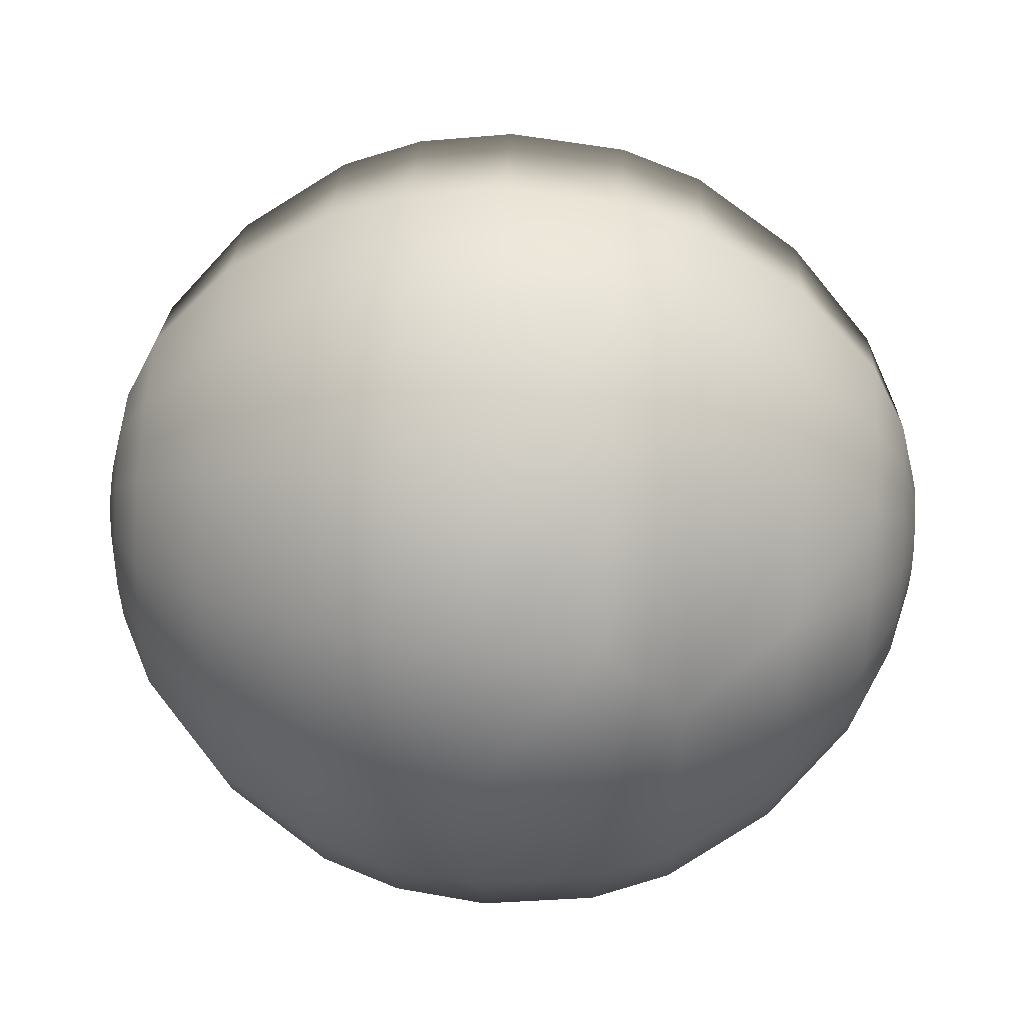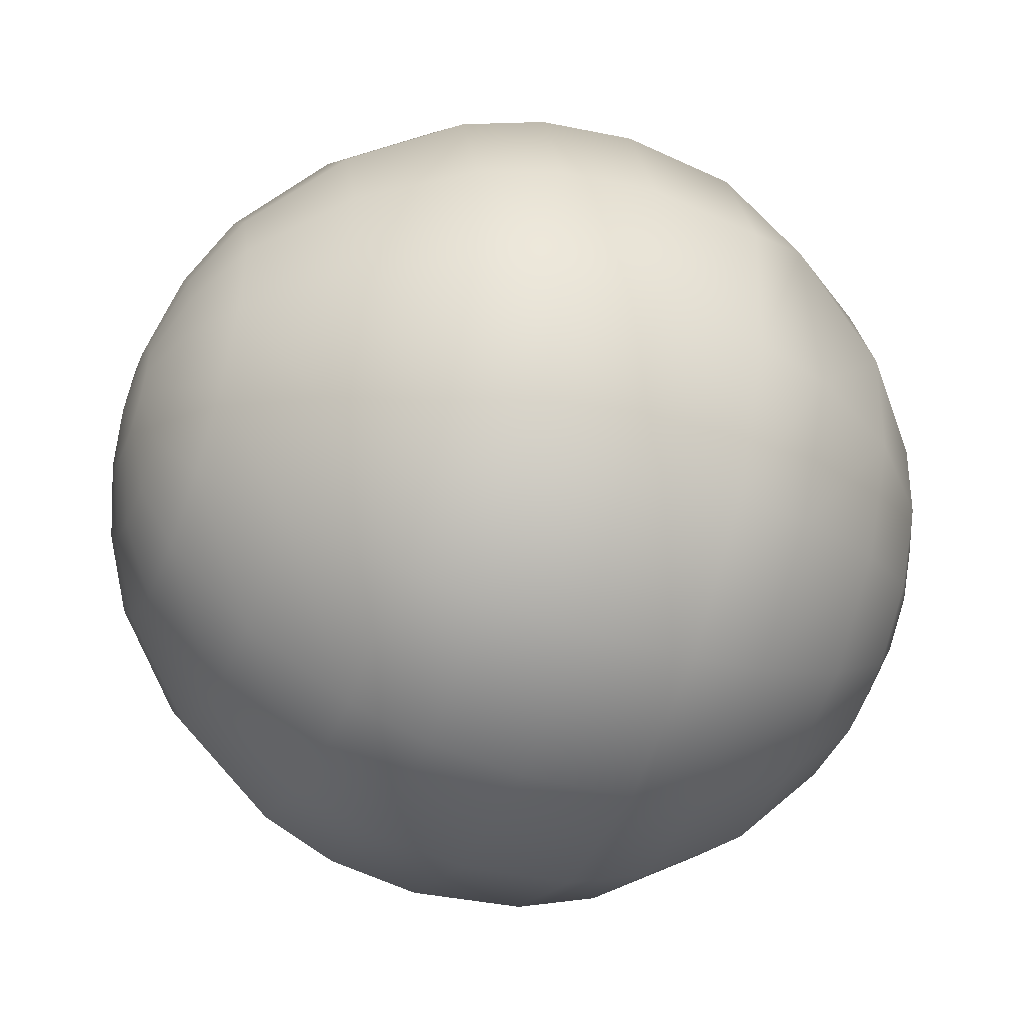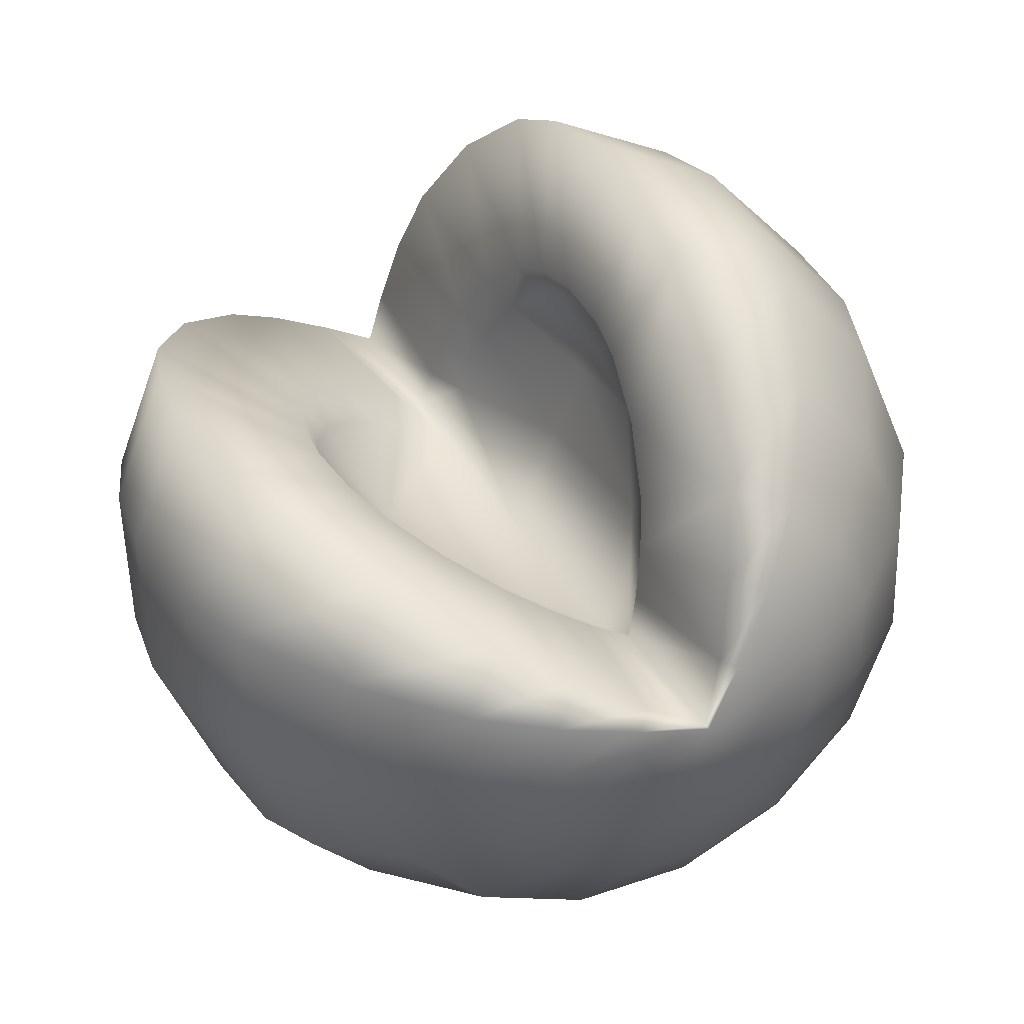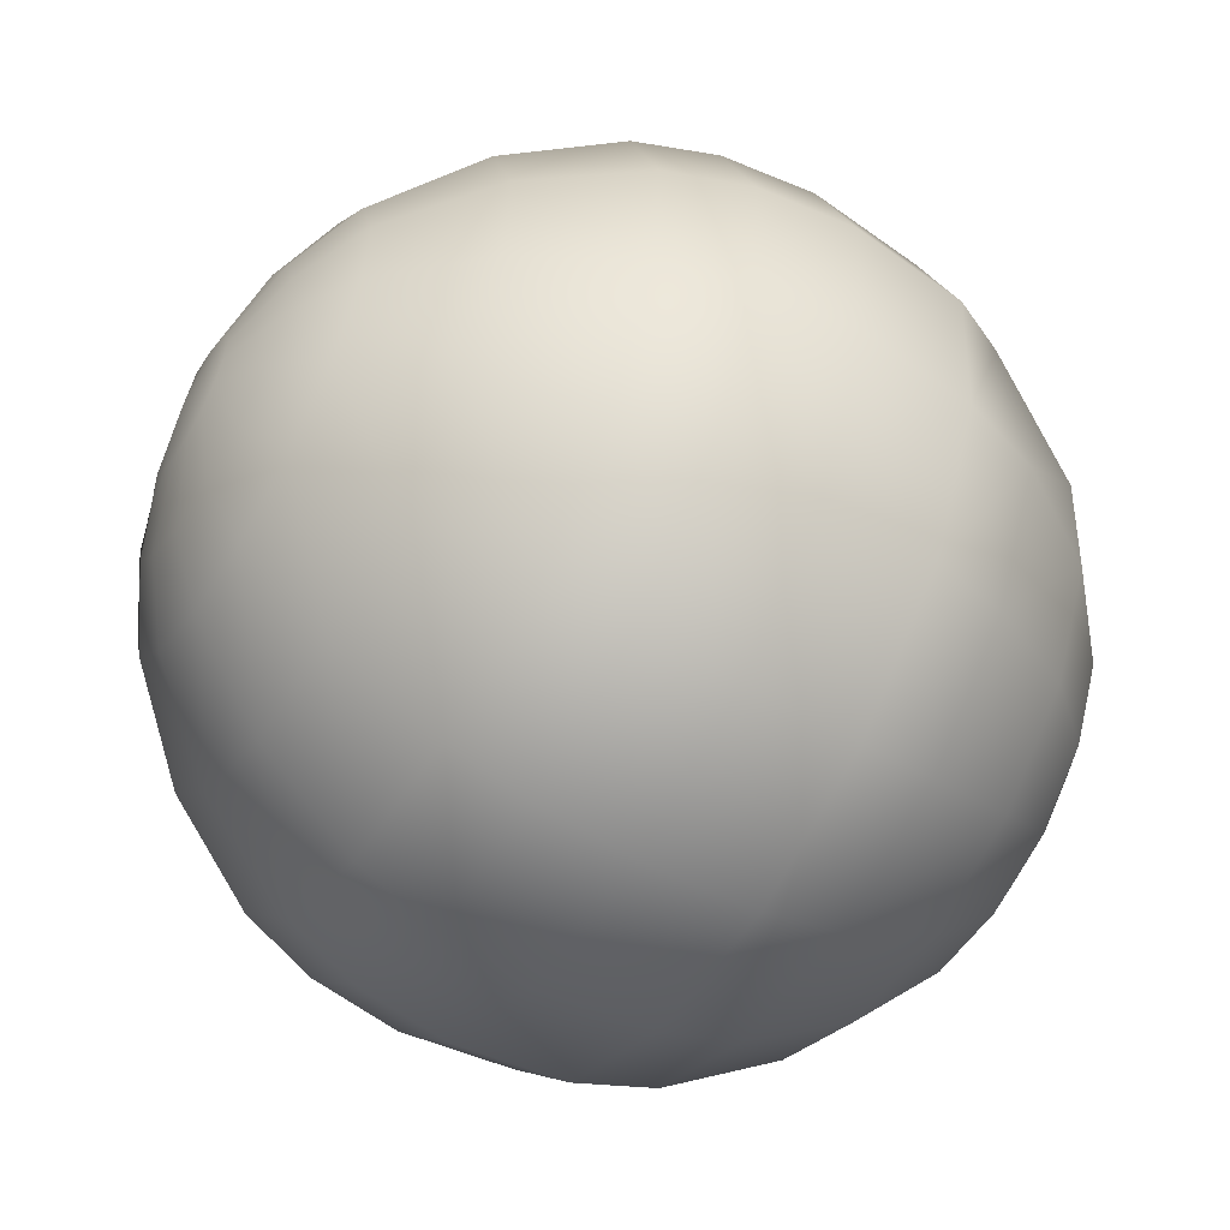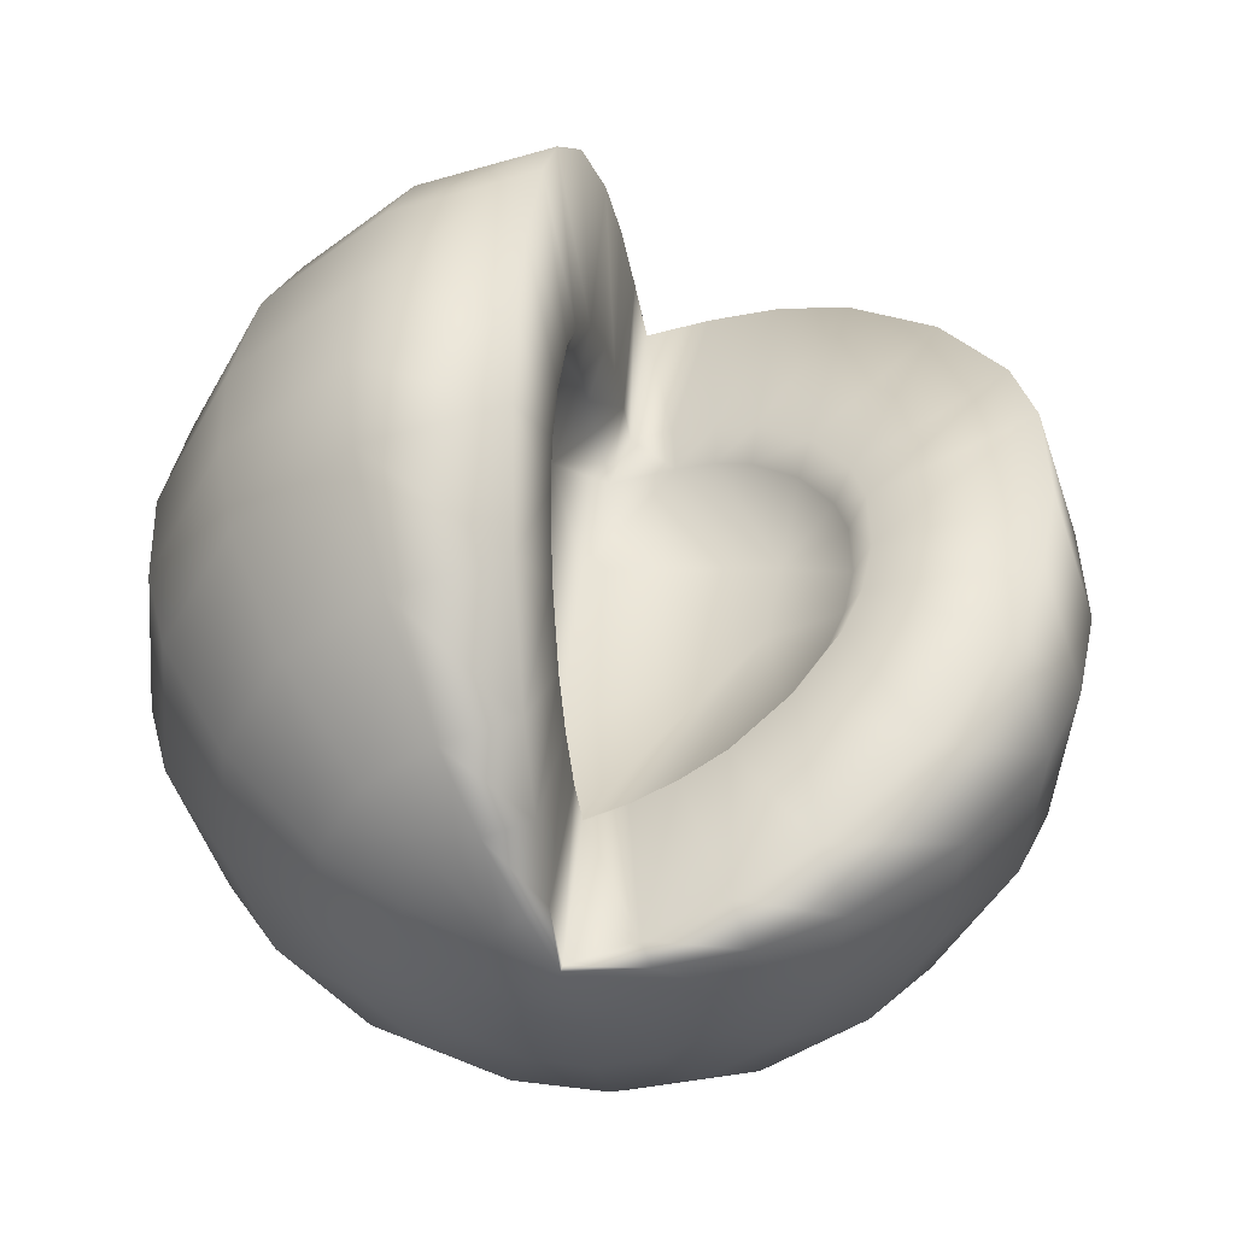
<metadata>
{"format":"obj","ext":"obj","renderer":"f3d","projection":"perspective","resolution":1024,"background":"white","views":[{"elev":47.8,"azim":176.9,"up":"+Y"},{"elev":-46.5,"azim":152.1,"up":"+Y"},{"elev":24.4,"azim":-115.0,"up":"+Z"},{"elev":-56.2,"azim":142.4,"up":"+Y"},{"elev":47.9,"azim":94.8,"up":"+Z"}]}
</metadata>
<code>
g ENV_S05_Coconut_COL
v 0.0971 15.04 0.8079
v -0.1739 14.19 3.314
v -2.187 14.01 2.977
v -0.08947 11.51 2
v 1.487 14 3.429
v -1.945 14.83 0.5556
v 1.769 14.83 0.9752
v 0.4092 14.79 -1.943
v 0.9286 11.39 2.07
v 2.906 13.55 3.387
v -3.559 13.57 2.593
v -1.324 11.4 1.793
v -1.642 14.59 -2.117
v -3.349 14.34 0.3451
v 2.073 14.59 -1.701
v 3.185 14.33 1.083
v 0.704 13.47 -4.527
v 1.795 11.12 2.044
v 4.784 12.43 3.074
v 3.468 14.11 -1.413
v 2.359 13.31 -4.214
v 5.039 13.08 1.162
v -1.355 13.31 -4.63
v -3.067 14.11 -2.145
v 0.9196 11.25 -6.417
v 3.735 12.91 -3.754
v 5.271 12.9 -0.8773
v 2.569 11.14 -6.052
v 6.294 10.92 2.53
v 6.506 11.4 1.153
v 2.932 10.44 1.855
v -1.145 11.14 -6.468
v -2.8 12.91 -4.486
v -2.558 9.635 -6.611
v 1.023 8.459 -7.326
v -1.044 8.433 -7.352
v -4.945 12.9 -2.022
v -4.727 11.92 -3.932
v -5.175 13.08 0.008173
v -5.321 12.46 1.832
v -2.164 11.13 1.558
v 2.67 8.433 -6.936
v 0.9992 5.53 -7.115
v -1.068 5.585 -7.147
v 3.931 10.9 -5.467
v 5.489 11.92 -2.787
v 6.668 11.27 -0.2737
v 2.646 5.585 -6.731
v 4.025 8.372 -6.291
v 5.648 10.28 -4.185
v 0.8511 2.906 -5.817
v 6.82 10.59 -1.605
v 7.162 10.06 1.088
v 7.269 9.983 0.1484
v 6.989 9.732 2.037
v 3.837 9.535 1.528
v 6.931 9.447 -2.58
v 7.368 9.538 -0.7243
v 5.725 8.217 -4.857
v 4.003 5.718 -6.1
v 2.502 3.034 -5.468
v 6.985 8.01 -3.048
v 5.707 6.052 -4.701
v 7.441 8.787 -1.363
v 3.869 3.34 -4.923
v 7.581 8.632 0.5723
v 7.627 8.425 0.1663
v 7.531 8.668 1.013
v 7.662 7.382 0.9538
v 7.661 8.076 -0.1307
v 7.476 7.845 -1.67
v 6.972 6.501 -2.939
v 7.407 8.496 1.488
v 7.678 7.638 -0.2736
v 7.594 7.403 1.002
v 7.674 7.177 -0.2405
v 7.345 7.21 2.041
v 7.468 6.856 -1.598
v 5.598 4.113 -3.741
v 6.896 5.148 -2.27
v 7.418 5.97 -1.16
v 7.651 6.765 -0.03641
v 3.643 1.6 -2.94
v 5.413 2.694 -2.123
v 6.767 4.159 -1.142
v 7.334 5.322 -0.4208
v 7.611 6.463 0.3075
v 2.259 1.167 -3.34
v 0.6015 0.9861 -3.628
v -1.212 3.034 -5.884
v -2.532 5.718 -6.832
v 6.606 3.683 0.2725
v 7.228 5.01 0.5063
v 5.182 2.011 -0.09383
v 7.562 6.318 0.7389
v 3.359 0.7639 -0.4523
v 1.955 0.2694 -0.6707
v 0.2883 0.06305 -0.8829
v -1.455 1.167 -3.756
v -2.667 3.34 -5.655
v 7.117 5.082 1.48
v 6.436 3.794 1.759
v 7.51 6.352 1.192
v 4.938 2.17 2.038
v 3.061 0.9579 2.161
v 1.635 0.4776 2.134
v -0.04067 0.2771 2.001
v -1.759 0.2694 -1.087
v -2.893 1.6 -3.672
v 4.72 3.144 3.948
v 2.794 2.153 4.503
v 1.348 1.76 4.647
v -0.3354 1.596 4.585
v -0.5463 3.668 6.434
v -2.079 0.4776 1.718
v 1.143 3.775 6.444
v -3.177 0.7639 -1.184
v -2.366 1.76 4.23
v 6.284 4.473 3.091
v 2.602 4.03 6.179
v -3.475 0.9579 1.429
v 4.564 4.673 5.316
v 7.017 5.528 2.353
v 6.175 5.536 4.045
v 7.464 6.559 1.598
v 6.946 6.221 2.98
v 7.431 6.877 1.891
v 6.838 6.99 3.328
v 6.055 6.768 4.558
v 4.434 6.489 6.038
v 2.472 6.281 7.058
v 1.019 6.198 7.387
v 4.147 7.133 2.064
v 3.676 6.995 2.829
v 2.697 6.821 3.758
v 1.503 6.689 4.405
v 0.6134 6.637 4.617
v 4.472 7.28 1.273
v 4.676 7.433 0.6263
v 4.007 6.86 1.039
v 3.705 6.724 1.769
v 3.282 6.601 2.458
v 2.408 6.445 3.288
v 0.2467 5.981 2.668
v 0.7748 6.241 1.175
v -2.499 6.258 0.9184
v 1.51 6.743 -1.074
v 1.344 6.328 3.865
v 4.257 7.117 -0.03487
v 0.5514 6.281 4.054
v 0.4186 9.956 0.2231
v -2.449 6.751 -1.519
v -1.189 10.1 0.1377
v -4.026 8.21 -0.5878
v 0.8833 11.15 1.449
v 4.514 8.094 0.9117
v -0.4153 6.615 4.632
v -4.049 7.082 -1.067
v 4.081 8.19 0.4095
v 4.249 8.824 1.234
v 3.839 8.86 0.705
v 3.472 9.494 0.9674
v 2.669 10.3 1.257
v 1.656 10.9 1.426
v -0.02703 11.25 1.386
v -1.132 11.15 1.201
v -1.882 10.91 0.9913
v -2.838 10.31 0.5797
v -3.235 10.45 1.097
v -3.566 9.51 0.101
v -6.675 10.96 0.9367
v -3.87 8.882 -0.2419
v -4.053 9.556 0.5586
v -6.603 11.4 -0.3282
v -4.396 8.848 0.1719
v -7.246 9.771 0.2878
v -6.443 11.27 -1.742
v -7.228 10.07 -0.5378
v -7.534 8.537 -0.3477
v -4.571 8.1 -0.2136
v -4.622 7.387 -0.5484
v -7.608 7.443 -0.8635
v -7.566 8.682 -0.7334
v -7.123 9.983 -1.464
v -6.291 10.59 -3.074
v -4.568 10.28 -5.329
v -4.491 8.217 -6.001
v -6.18 9.447 -4.048
v -7.024 9.538 -2.337
v -7.517 8.643 -1.162
v -4.509 6.052 -5.845
v -6.126 8.01 -4.517
v -7.667 7.421 -0.9167
v -7.471 8.436 -1.568
v -6.951 8.787 -2.975
v -7.437 8.087 -1.865
v -7.668 6.888 0.156
v -7.421 7.649 -2.008
v -6.916 7.845 -3.282
v -6.139 6.501 -4.408
v -6.924 6.856 -3.211
v -4.618 4.113 -4.885
v -6.215 5.148 -3.739
v -4.803 2.694 -3.268
v -7.425 7.188 -1.975
v -6.974 5.97 -2.772
v -5.034 2.011 -1.238
v -6.344 4.159 -2.611
v -7.448 6.776 -1.771
v -7.058 5.322 -2.033
v -6.505 3.683 -1.196
v -5.277 2.17 0.8937
v -7.487 6.474 -1.427
v -7.164 5.01 -1.106
v -3.742 2.153 3.771
v -6.675 3.794 0.2902
v -7.536 6.329 -0.9958
v -7.275 5.082 -0.1319
v -5.495 3.144 2.804
v -2.571 3.775 6.028
v -7.588 6.363 -0.5425
v -6.826 4.473 1.622
v -3.933 4.03 5.446
v -7.634 6.57 -0.1365
v -7.375 5.528 0.7408
v -5.651 4.673 4.171
v -7.446 6.221 1.368
v -6.935 5.536 2.576
v -7.617 7.221 0.3197
v -7.42 6.99 1.731
v -6.934 6.768 3.103
v -5.687 6.489 4.904
v -4.627 7.266 0.217
v -4.511 7.133 1.094
v -4.004 6.281 6.333
v -4.116 6.844 0.118
v -4.013 6.724 0.9121
v -3.48 6.821 3.066
v -4.225 6.995 1.944
v -3.758 6.601 1.671
v -2.661 6.198 6.975
v -1.739 6.001 2.545
v -2.461 6.689 3.961
v -3.094 6.445 2.672
v -0.6587 6.164 7.404
v -1.643 6.637 4.364
v -2.187 6.328 3.47
v -0.307 5.893 3.212
v -1.457 6.281 3.829
v -0.3646 6.262 4.068
g ENV_S05_Coconut_COL_0
f 3 2 1
f 2 3 4
f 2 5 1
f 2 4 5
f 6 3 1
f 5 7 1
f 6 1 8
f 1 7 8
f 4 9 5
f 5 10 7
f 5 9 10
f 11 3 6
f 3 12 4
f 3 11 12
f 13 6 8
f 14 11 6
f 14 6 13
f 7 15 8
f 10 16 7
f 7 16 15
f 13 8 17
f 8 15 17
f 9 18 10
f 10 19 16
f 10 18 19
f 16 20 15
f 15 21 17
f 15 20 21
f 19 22 16
f 16 22 20
f 23 13 17
f 24 14 13
f 24 13 23
f 17 21 25
f 23 17 25
f 20 26 21
f 22 27 20
f 20 27 26
f 21 28 25
f 21 26 28
f 19 29 22
f 22 30 27
f 29 30 22
f 19 31 29
f 18 31 19
f 32 23 25
f 33 24 23
f 33 23 32
f 34 33 32
f 32 25 35
f 25 28 35
f 34 32 36
f 36 32 35
f 37 24 33
f 38 33 34
f 38 37 33
f 37 39 24
f 39 14 24
f 39 40 14
f 40 11 14
f 11 40 41
f 11 41 12
f 28 42 35
f 36 35 43
f 35 42 43
f 34 36 44
f 44 36 43
f 28 45 42
f 26 45 28
f 26 46 45
f 27 46 26
f 27 47 46
f 30 47 27
f 42 48 43
f 45 49 42
f 42 49 48
f 46 50 45
f 45 50 49
f 44 43 51
f 43 48 51
f 47 52 46
f 46 52 50
f 30 53 47
f 47 54 52
f 53 54 47
f 55 53 30
f 29 55 30
f 29 56 55
f 31 56 29
f 52 57 50
f 54 58 52
f 52 58 57
f 50 57 59
f 50 59 49
f 49 59 60
f 49 60 48
f 48 60 61
f 48 61 51
f 57 62 59
f 59 63 60
f 59 62 63
f 58 64 57
f 57 64 62
f 60 65 61
f 60 63 65
f 54 66 58
f 58 67 64
f 66 67 58
f 68 66 54
f 53 68 54
f 67 66 69
f 66 68 69
f 67 70 64
f 70 67 69
f 64 71 62
f 64 70 71
f 62 72 63
f 62 71 72
f 73 68 53
f 55 73 53
f 74 70 69
f 70 74 71
f 69 68 75
f 68 73 75
f 76 74 69
f 75 77 69
f 71 74 78
f 71 78 72
f 74 76 78
f 63 72 79
f 63 79 65
f 72 78 80
f 72 80 79
f 78 76 81
f 78 81 80
f 82 76 69
f 76 82 81
f 65 79 83
f 79 80 84
f 79 84 83
f 80 81 85
f 80 85 84
f 81 82 86
f 81 86 85
f 87 82 69
f 82 87 86
f 65 83 88
f 61 65 88
f 61 88 89
f 51 61 89
f 90 51 89
f 90 44 51
f 91 44 90
f 91 34 44
f 85 86 92
f 86 87 93
f 86 93 92
f 85 92 94
f 84 85 94
f 87 95 93
f 95 87 69
f 84 94 96
f 83 84 96
f 83 96 97
f 88 83 97
f 88 97 98
f 89 88 98
f 99 89 98
f 99 90 89
f 100 90 99
f 100 91 90
f 93 95 101
f 93 101 102
f 92 93 102
f 95 103 101
f 103 95 69
f 92 102 104
f 94 92 104
f 94 104 105
f 96 94 105
f 96 105 106
f 97 96 106
f 97 106 107
f 98 97 107
f 108 98 107
f 108 99 98
f 109 99 108
f 109 100 99
f 104 102 110
f 105 104 111
f 104 110 111
f 106 105 112
f 105 111 112
f 107 106 113
f 106 112 113
f 113 112 114
f 115 108 107
f 115 107 113
f 112 111 116
f 112 116 114
f 117 109 108
f 117 108 115
f 118 115 113
f 118 113 114
f 102 119 110
f 102 101 119
f 111 110 120
f 111 120 116
f 121 117 115
f 121 115 118
f 110 119 122
f 110 122 120
f 101 123 119
f 101 103 123
f 119 124 122
f 119 123 124
f 103 125 123
f 125 103 69
f 123 125 126
f 123 126 124
f 127 125 69
f 125 127 126
f 77 127 69
f 126 127 77
f 124 126 128
f 128 126 77
f 122 124 129
f 129 124 128
f 120 122 130
f 130 122 129
f 131 120 130
f 116 120 131
f 132 116 131
f 114 116 132
f 128 77 133
f 129 128 134
f 128 133 134
f 130 129 135
f 129 134 135
f 131 130 136
f 130 135 136
f 132 131 137
f 131 136 137
f 77 138 133
f 138 77 75
f 139 138 75
f 75 73 139
f 138 140 133
f 138 139 140
f 133 141 134
f 140 141 133
f 134 142 135
f 141 142 134
f 135 143 136
f 142 143 135
f 143 142 144
f 141 145 142
f 140 145 141
f 142 145 144
f 144 145 146
f 146 145 147
f 145 140 147
f 143 148 136
f 143 144 148
f 136 148 137
f 139 149 140
f 140 149 147
f 148 150 137
f 148 144 150
f 147 149 151
f 147 151 152
f 152 146 147
f 151 153 152
f 153 154 152
f 153 151 155
f 139 156 149
f 73 156 139
f 137 150 157
f 132 137 157
f 152 158 146
f 154 158 152
f 149 159 151
f 156 159 149
f 160 156 73
f 55 160 73
f 56 160 55
f 161 159 156
f 160 161 156
f 160 56 161
f 161 151 159
f 56 162 161
f 162 151 161
f 56 31 162
f 31 163 162
f 163 151 162
f 31 18 163
f 164 151 163
f 18 164 163
f 18 9 164
f 155 151 164
f 9 155 164
f 9 4 155
f 4 165 155
f 165 153 155
f 166 165 4
f 166 153 165
f 12 166 4
f 167 166 12
f 167 153 166
f 41 167 12
f 168 167 41
f 168 153 167
f 169 168 41
f 40 169 41
f 170 153 168
f 170 168 169
f 40 171 169
f 171 40 39
f 172 153 170
f 154 153 172
f 173 170 169
f 172 170 173
f 171 173 169
f 174 171 39
f 174 39 37
f 175 172 173
f 154 172 175
f 171 176 173
f 176 171 174
f 176 175 173
f 177 174 37
f 177 37 38
f 178 176 174
f 178 174 177
f 176 179 175
f 179 176 178
f 180 154 175
f 179 180 175
f 180 181 154
f 181 158 154
f 180 179 182
f 181 180 182
f 183 179 178
f 179 183 182
f 184 178 177
f 183 178 184
f 185 177 38
f 184 177 185
f 185 38 186
f 186 38 34
f 187 186 34
f 187 34 91
f 188 185 186
f 188 186 187
f 189 184 185
f 189 185 188
f 190 183 184
f 190 184 189
f 191 187 91
f 191 91 100
f 192 188 187
f 192 187 191
f 183 190 193
f 183 193 182
f 194 190 189
f 190 194 193
f 195 189 188
f 194 189 195
f 195 188 192
f 194 196 193
f 196 194 195
f 193 197 182
f 196 198 193
f 196 195 199
f 199 195 192
f 198 196 199
f 200 192 191
f 199 192 200
f 198 199 201
f 201 199 200
f 200 191 202
f 202 191 100
f 202 100 109
f 203 200 202
f 201 200 203
f 204 202 109
f 203 202 204
f 204 109 117
f 205 198 201
f 198 205 193
f 206 201 203
f 205 201 206
f 207 204 117
f 207 117 121
f 208 203 204
f 206 203 208
f 208 204 207
f 209 205 206
f 205 209 193
f 210 206 208
f 209 206 210
f 211 208 207
f 210 208 211
f 212 207 121
f 211 207 212
f 213 209 210
f 209 213 193
f 214 210 211
f 213 210 214
f 212 121 215
f 215 121 118
f 216 211 212
f 214 211 216
f 217 213 214
f 213 217 193
f 217 214 218
f 218 214 216
f 216 212 219
f 219 212 215
f 215 118 220
f 220 118 114
f 217 221 193
f 221 217 218
f 218 216 222
f 222 216 219
f 219 215 223
f 223 215 220
f 221 224 193
f 224 197 193
f 221 218 225
f 224 221 225
f 225 218 222
f 222 219 226
f 226 219 223
f 197 224 227
f 224 225 227
f 225 222 228
f 228 222 226
f 227 225 228
f 229 197 227
f 197 229 182
f 182 229 181
f 230 227 228
f 230 229 227
f 231 228 226
f 231 230 228
f 232 226 223
f 232 231 226
f 229 233 181
f 181 233 158
f 230 234 229
f 230 231 234
f 234 233 229
f 235 232 223
f 235 223 220
f 233 236 158
f 158 236 146
f 237 236 233
f 234 237 233
f 237 146 236
f 231 232 238
f 232 235 238
f 231 239 234
f 234 239 237
f 239 231 238
f 239 240 237
f 240 146 237
f 239 238 240
f 241 235 220
f 241 220 114
f 242 146 240
f 242 144 146
f 235 243 238
f 235 241 243
f 238 244 240
f 244 242 240
f 238 243 244
f 245 241 114
f 245 114 132
f 245 132 157
f 241 245 246
f 241 246 243
f 245 157 246
f 243 247 244
f 247 242 244
f 243 246 247
f 248 144 242
f 248 242 247
f 144 248 150
f 246 249 247
f 246 157 249
f 249 248 247
f 150 250 157
f 150 248 250
f 157 250 249
f 250 248 249

</code>
